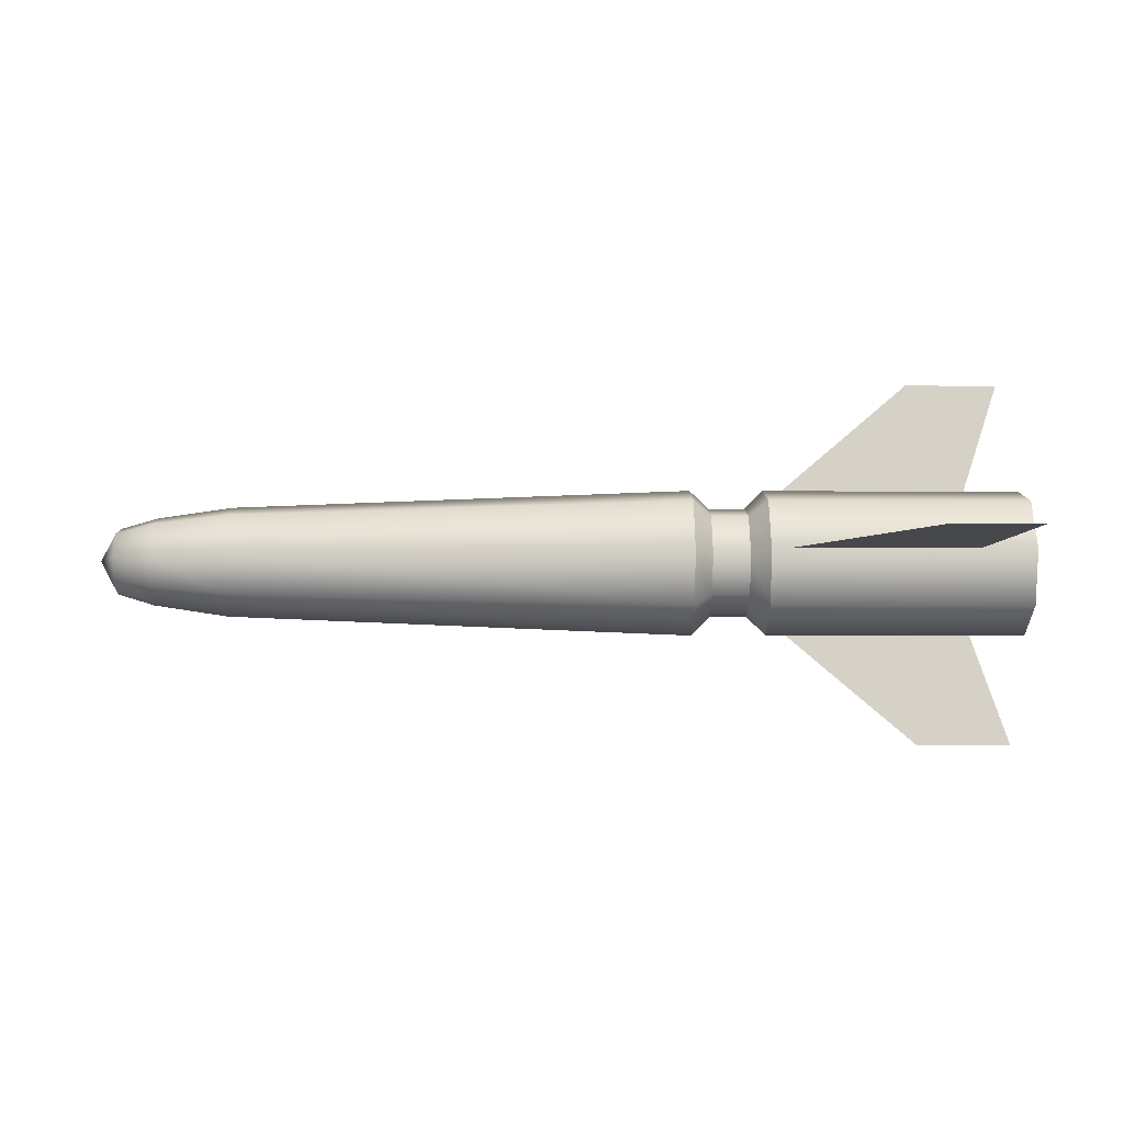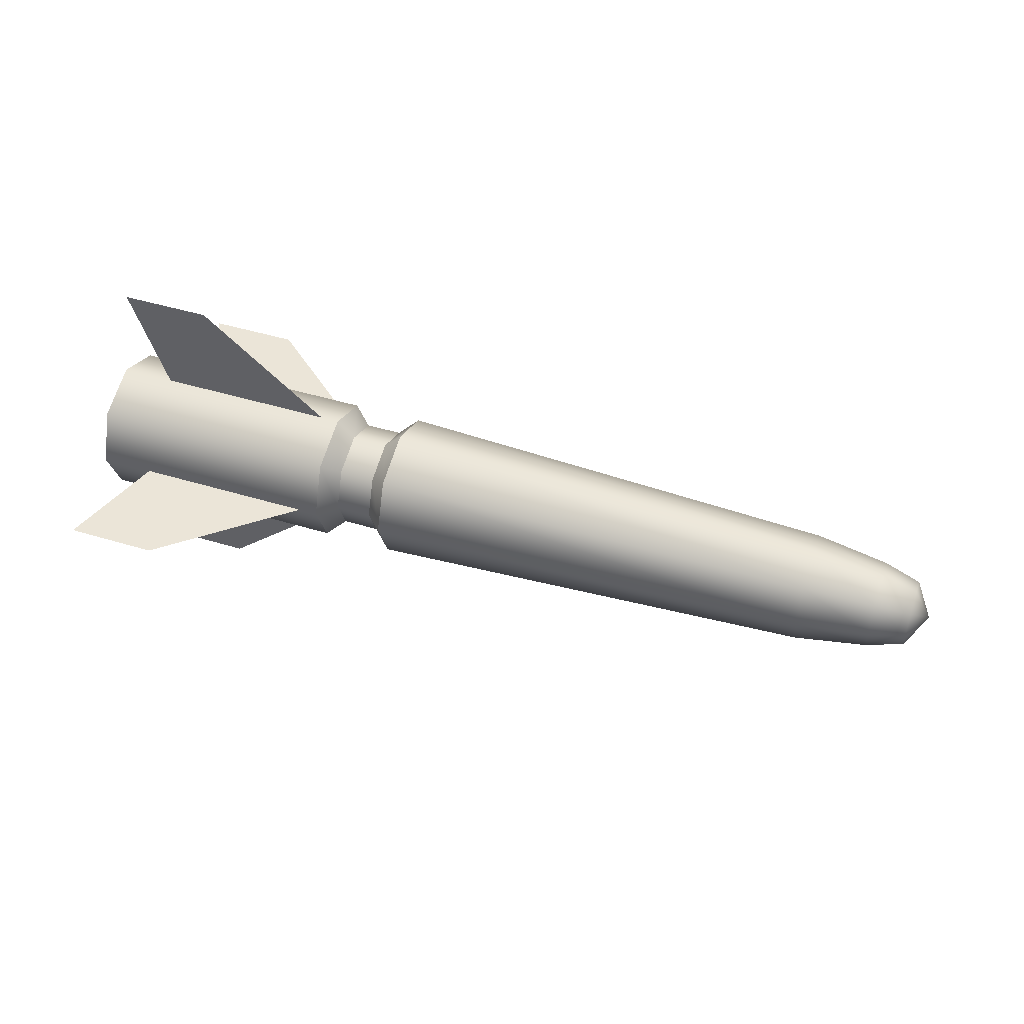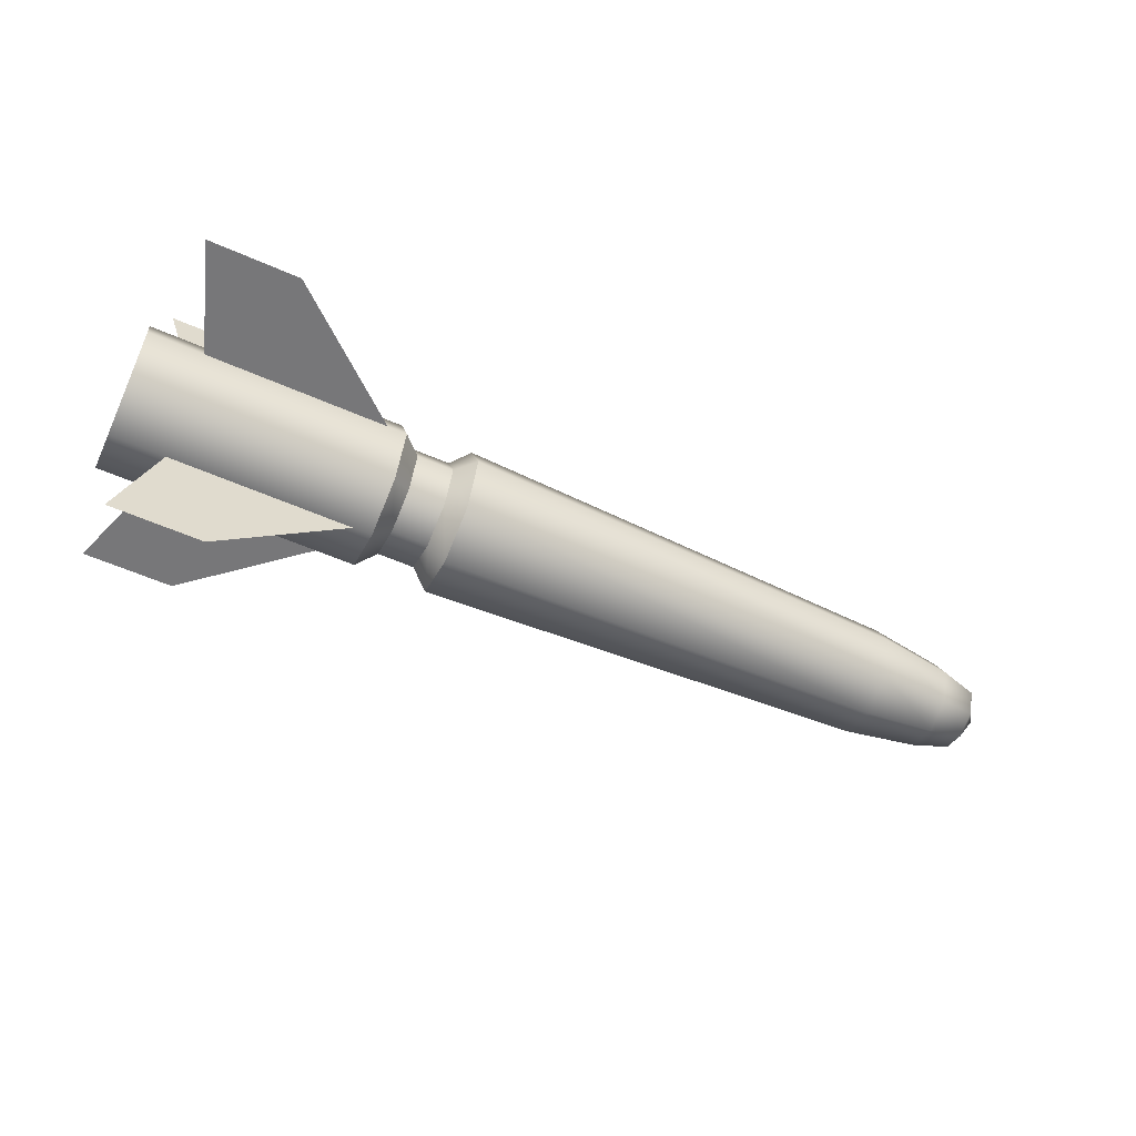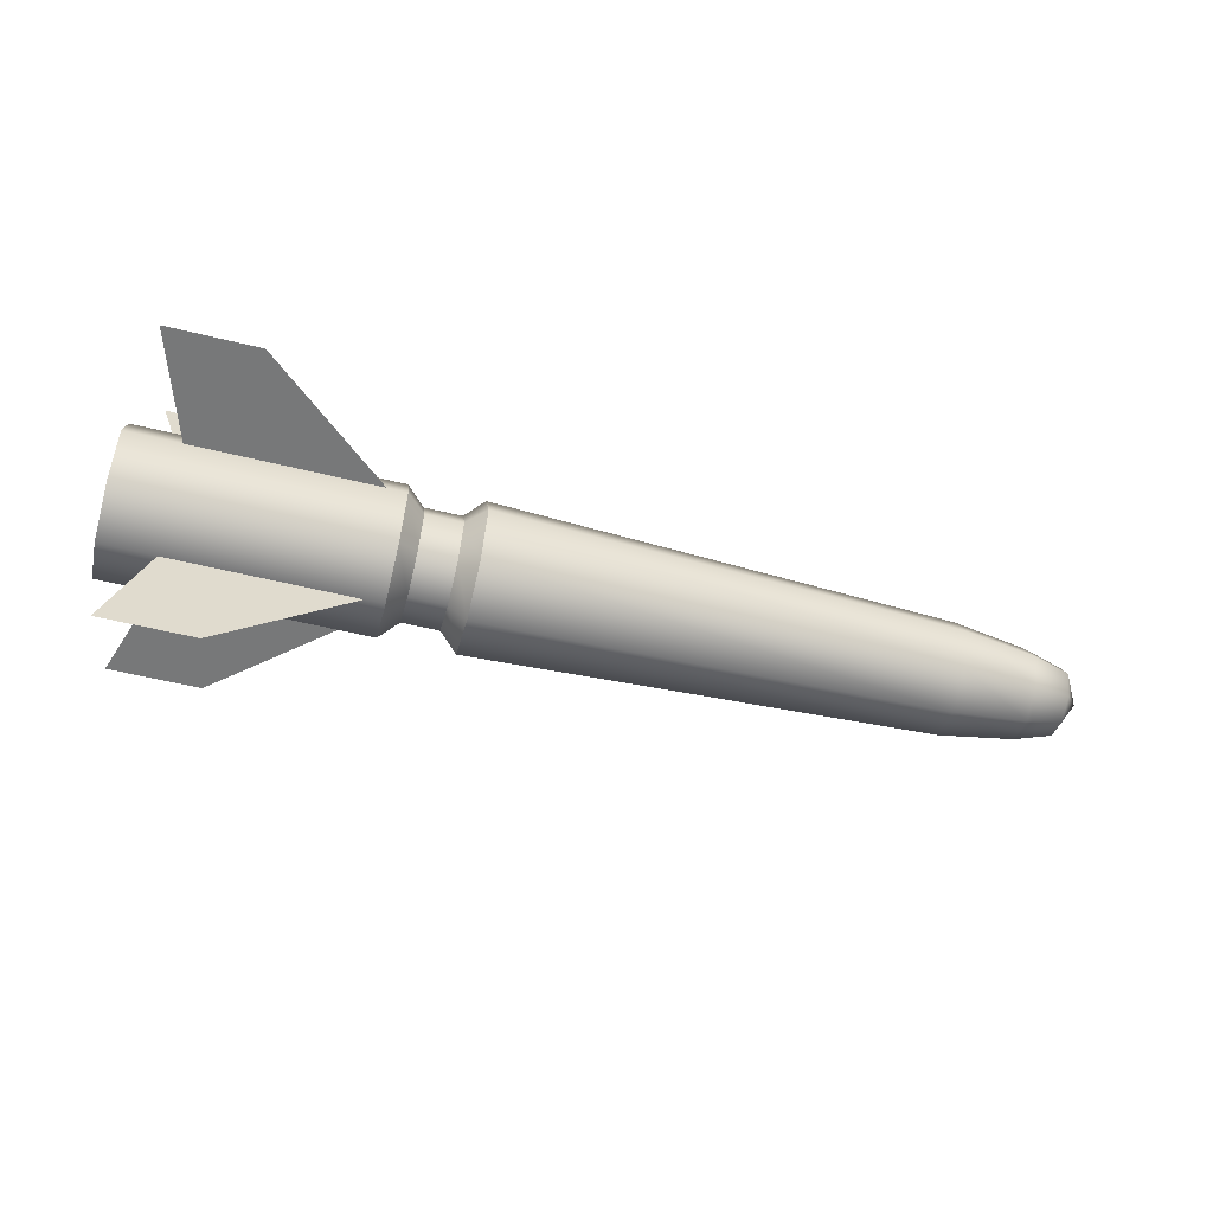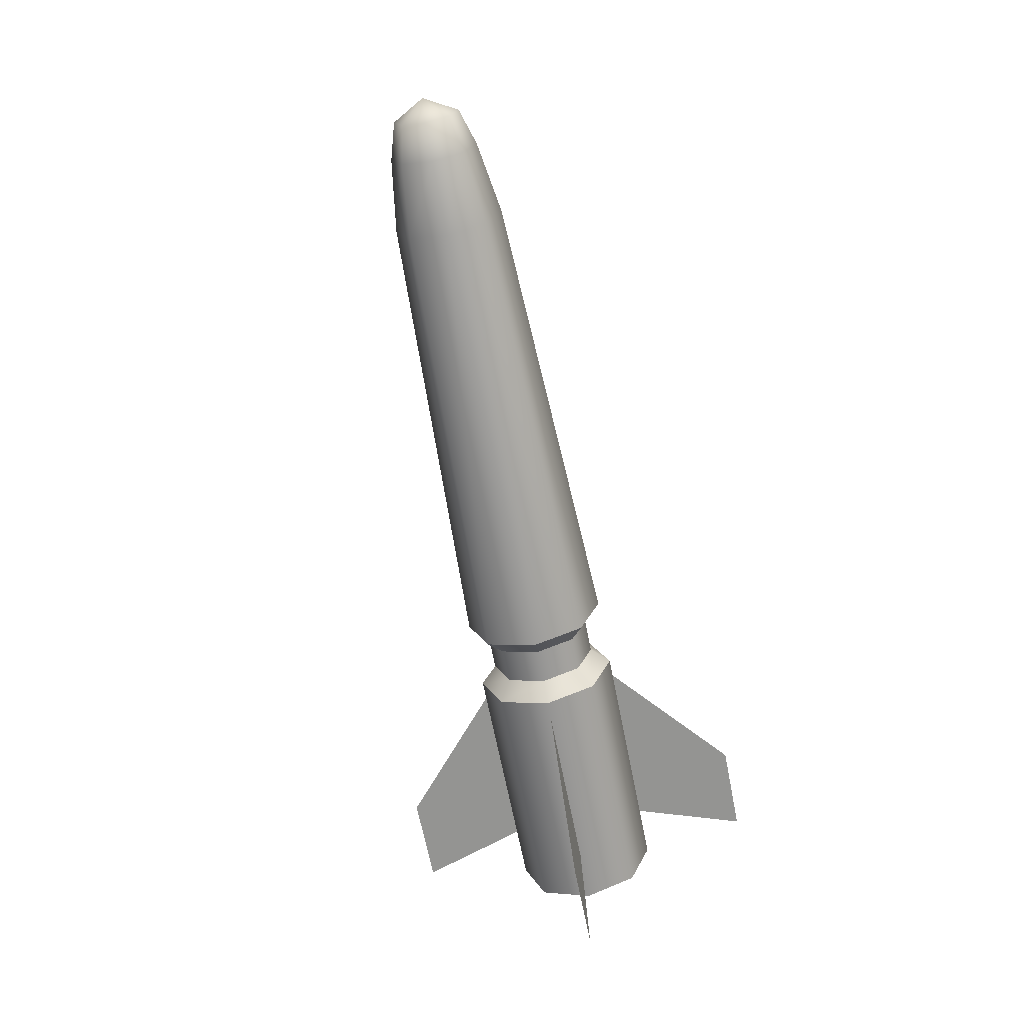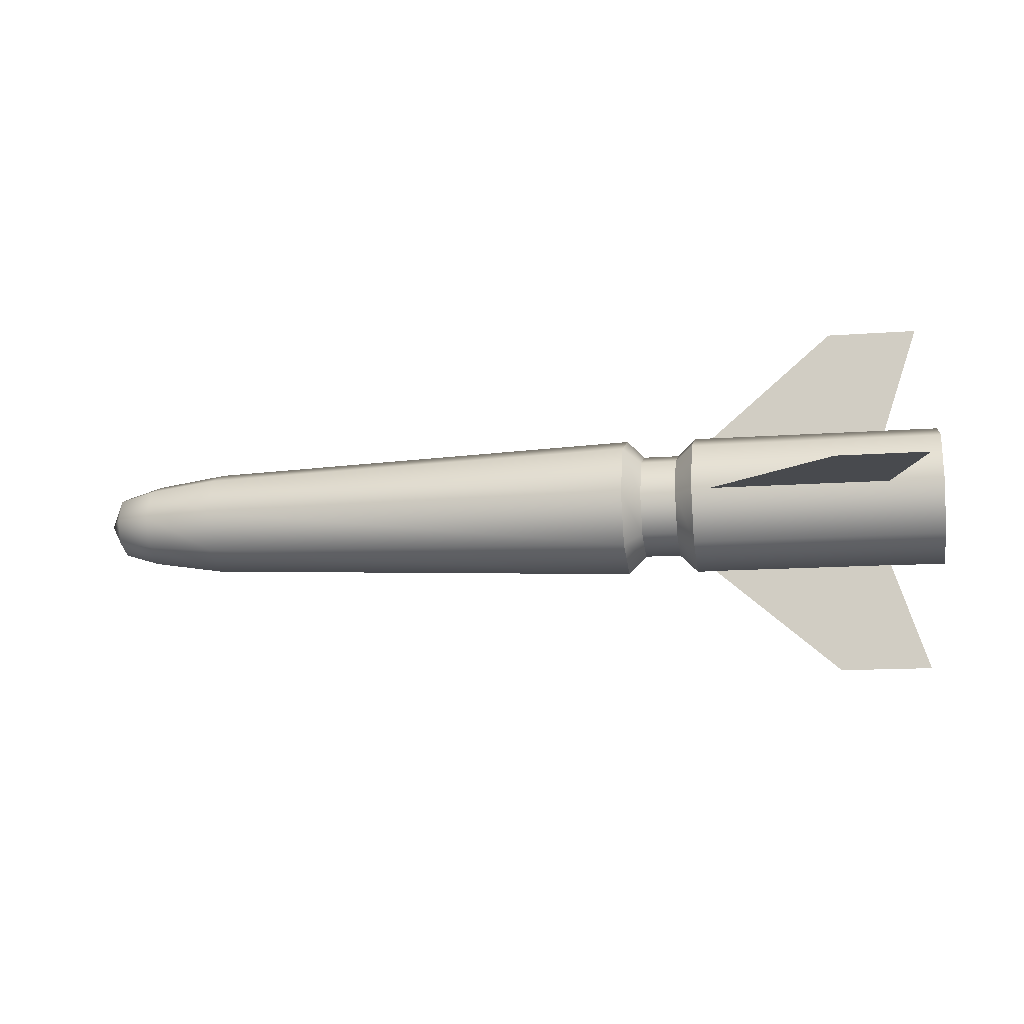
<metadata>
{"format":"obj","ext":"obj","renderer":"f3d","projection":"perspective","resolution":1024,"background":"white","views":[{"elev":-11.1,"azim":179.5,"up":"+Y"},{"elev":46.0,"azim":19.3,"up":"+Z"},{"elev":-57.2,"azim":-24.6,"up":"+Z"},{"elev":-57.4,"azim":-14.2,"up":"+Z"},{"elev":-66.9,"azim":101.2,"up":"+Z"},{"elev":-13.2,"azim":-170.3,"up":"+Z"}]}
</metadata>
<code>
g object
v 19.98 -0.9877 0.5
v 24 -2.87 2.621
v 53.98 -4.995 -1.907
v 7.979 -4.966 10.48
v 25 -4.995 4.511
v 21 -7.816 3.328
v 24 -1.992 0.5
v 49.98 -8.003 0.5
v 22 -2.87 2.621
v 7.979 -4.966 -9.479
v 55.98 -6.8 0.5
v 53.98 -7.402 0.5
v 6.979 -4.988 -3.5
v 24 -2.87 -1.621
v 9.979 -4.966 4.479
v 24 -4.992 -2.5
v 22 -1.992 0.5
v 6.979 -8.988 0.5
v 49.98 -2.868 2.627
v 22 -2.87 -1.621
v 6.979 -2.159 3.328
v 22 -4.992 -2.5
v 21 -0.9877 0.5
v 9.979 -4.983 0.5
v 19.98 -4.966 4.479
v 25 -7.831 3.336
v 25 -2.158 -2.336
v 55.98 -6.271 1.776
v 49.98 -7.122 2.627
v 9.979 -4.966 -3.479
v 12.98 5.012 0.5
v 21 -7.816 -2.328
v 55.98 -6.271 -0.7764
v 24 -7.113 2.621
v 7.979 -14.94 0.5
v 19.98 -4.966 -3.479
v 22 -7.113 2.621
v 24 -7.113 -1.621
v 53.98 -2.588 0.5
v 21 -4.988 4.5
v 6.979 -2.159 -2.328
v 53.98 -6.697 -1.202
v 55.98 -3.718 1.776
v 25 -7.831 -2.336
v 22 -7.113 -1.621
v 55.98 -3.19 0.5
v 25 -0.9835 0.5
v 12.98 -4.966 10.48
v 55.98 -3.718 -0.7764
v 49.98 -4.995 3.509
v 6.979 -7.816 3.328
v 12.98 -4.966 -9.479
v 53.98 -3.293 -1.202
v 21 -4.988 -3.5
v 21 -8.988 0.5
v 53.98 -4.995 2.907
v 53.98 -6.697 2.202
v 21 -2.159 3.328
v 55.98 -4.995 2.305
v 6.979 -0.9877 0.5
v 9.979 -8.945 0.5
v 25 -4.995 -3.511
v 49.98 -1.986 0.5
v 49.98 -4.995 -2.509
v 19.98 -8.945 0.5
v 6.979 -7.816 -2.328
v 53.98 -3.293 2.202
v 12.98 -14.94 0.5
v 7.979 5.012 0.5
v 24 -7.992 0.5
v 24 -4.992 3.5
v 49.98 -2.868 -1.627
v 22 -7.992 0.5
v 9.979 -0.9877 0.5
v 6.979 -4.988 4.5
v 21 -2.159 -2.328
v 55.98 -4.995 -1.305
v 22 -4.992 3.5
v 25 -9.006 0.5
v 25 -2.158 3.336
v 49.98 -7.122 -1.627
v 56.98 -4.995 0.5
f 47 80 19 63
f 27 47 63 72
f 62 27 72 64
f 79 44 81 8
f 26 79 8 29
f 81 64 3 42
f 42 3 77 33
f 33 77 82
f 29 8 12 57
f 57 12 11 28
f 28 11 82
f 8 81 42 12
f 12 42 33 11
f 11 33 82
f 64 72 53 3
f 3 53 49 77
f 77 49 82
f 72 63 39 53
f 53 39 46 49
f 49 46 82
f 63 19 67 39
f 39 67 43 46
f 46 43 82
f 5 26 29 50
f 50 29 57 56
f 56 57 28 59
f 59 28 82
f 80 5 50 19
f 19 50 56 67
f 67 56 59 43
f 43 59 82
f 44 62 64 81
f 61 35 68 65
f 15 4 48 25
f 15 25 48 4
f 74 1 31 69
f 30 10 52 36
f 61 65 68 35
f 74 69 31 1
f 30 36 52 10
f 2 71 5 80
f 71 34 26 5
f 7 2 80 47
f 14 7 47 27
f 16 14 27 62
f 70 38 44 79
f 34 70 79 26
f 38 16 62 44
f 9 78 71 2
f 78 37 34 71
f 17 9 2 7
f 20 17 7 14
f 22 20 14 16
f 73 45 38 70
f 37 73 70 34
f 45 22 16 38
f 66 13 54 32
f 51 18 55 6
f 18 66 32 55
f 13 41 76 54
f 41 60 23 76
f 60 21 58 23
f 75 51 6 40
f 21 75 40 58
f 24 41 13
f 24 60 41
f 24 21 60
f 24 75 21
f 24 51 75
f 24 18 51
f 24 66 18
f 24 13 66
f 58 40 78 9
f 40 6 37 78
f 23 58 9 17
f 76 23 17 20
f 54 76 20 22
f 55 32 45 73
f 6 55 73 37
f 32 54 22 45

</code>
